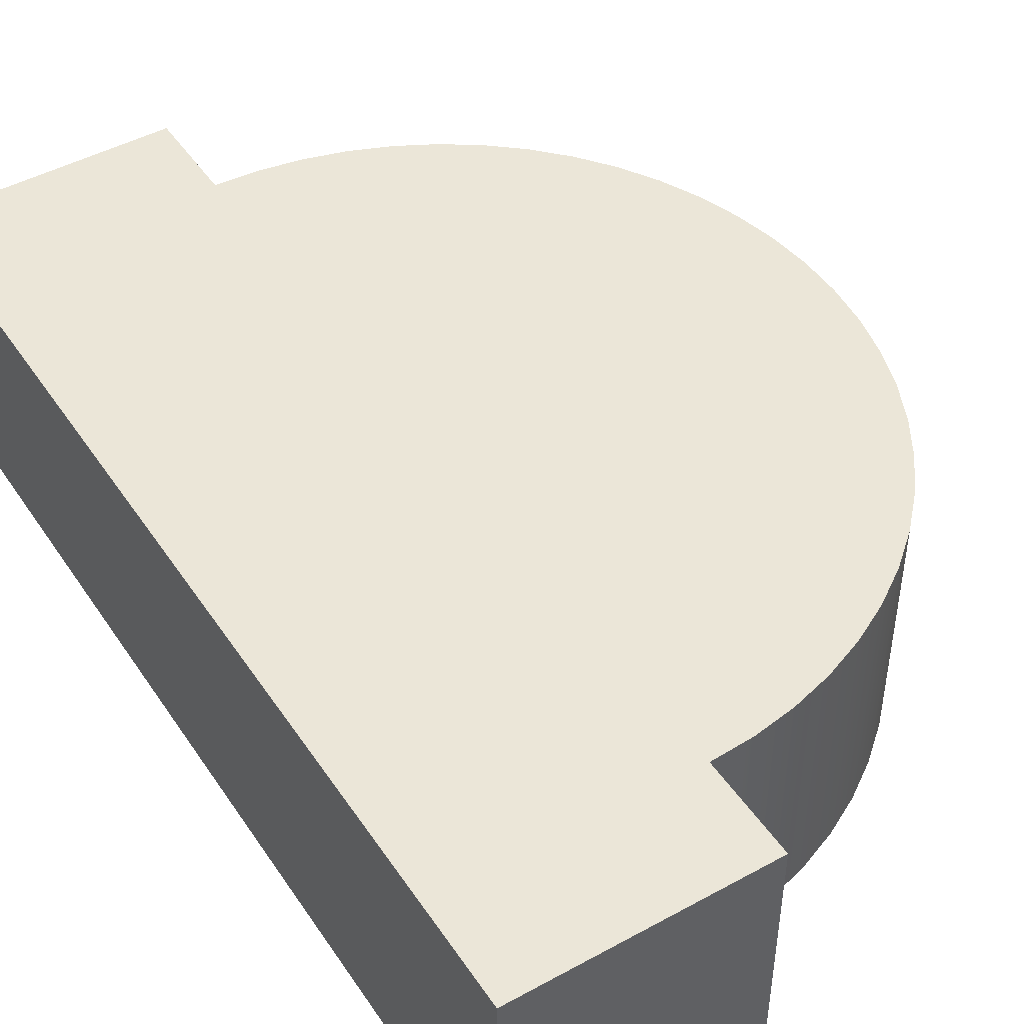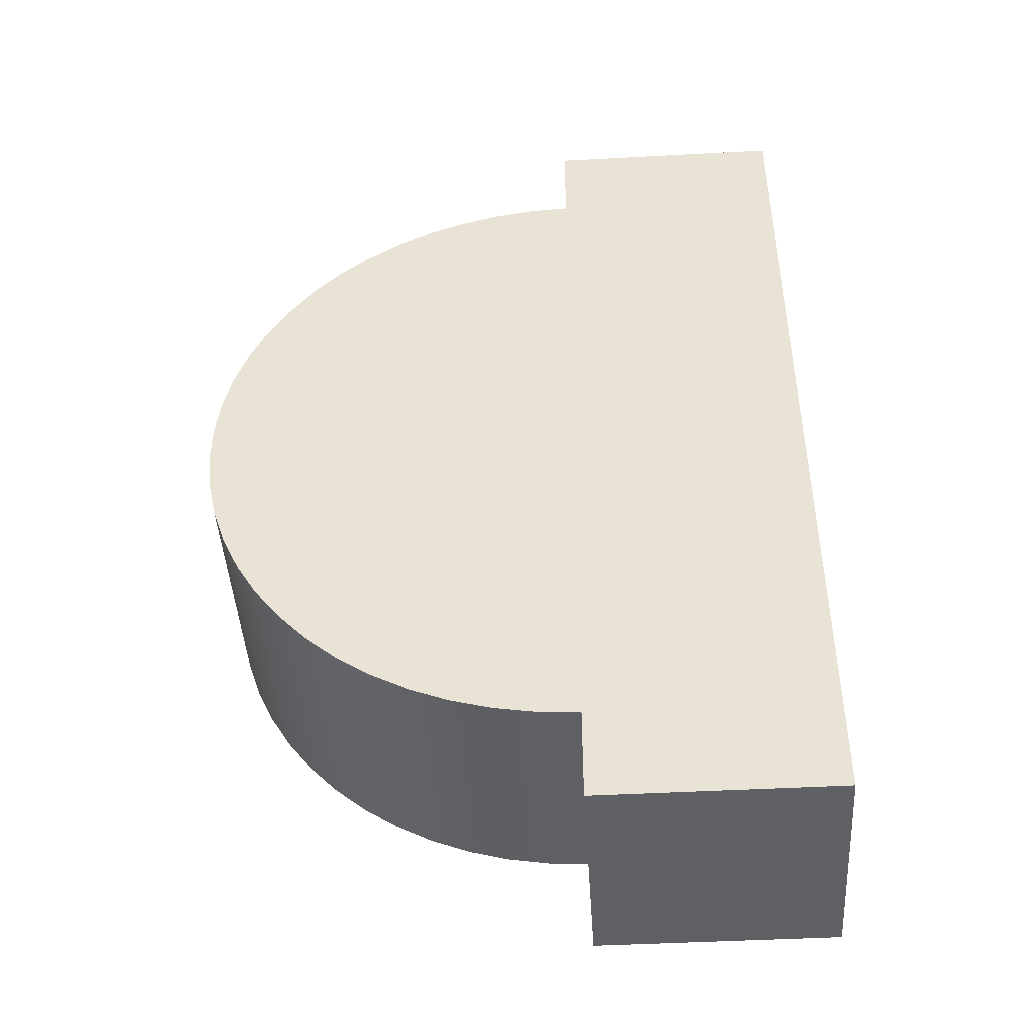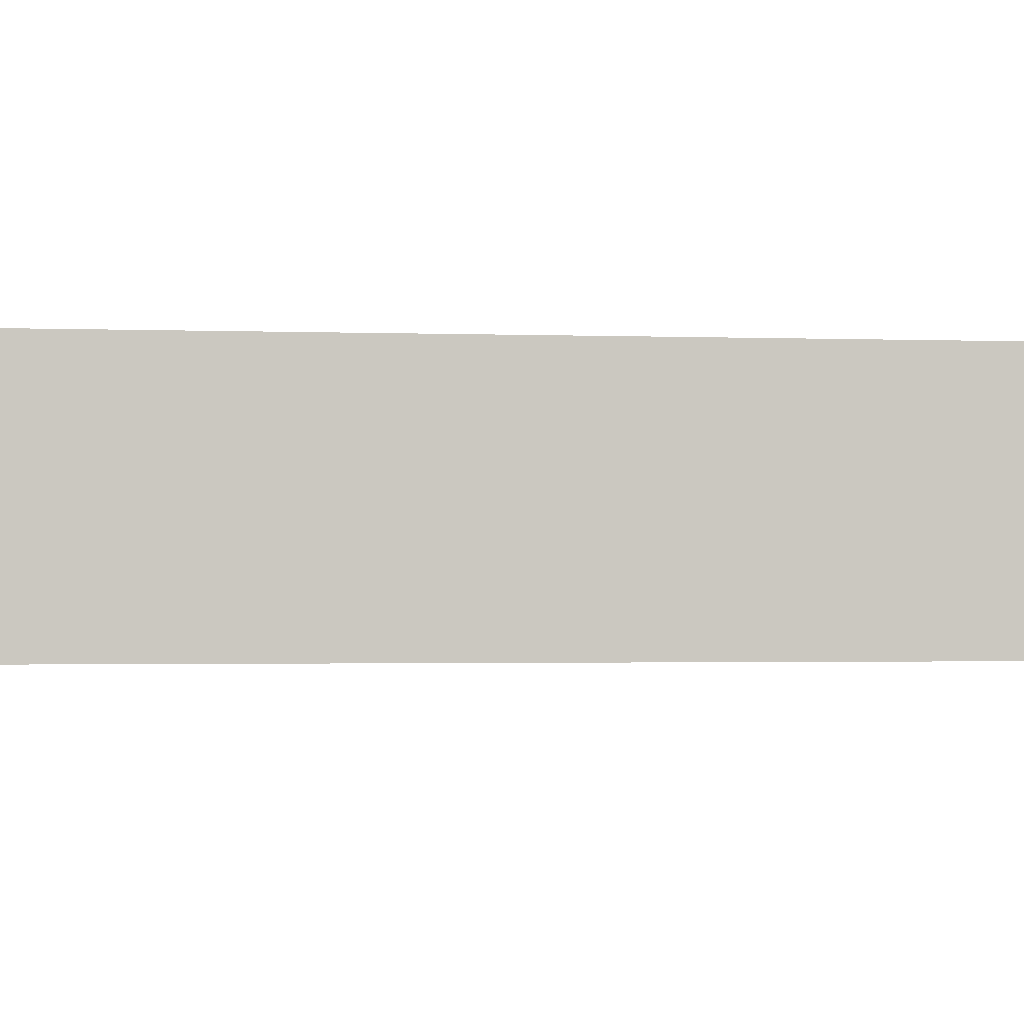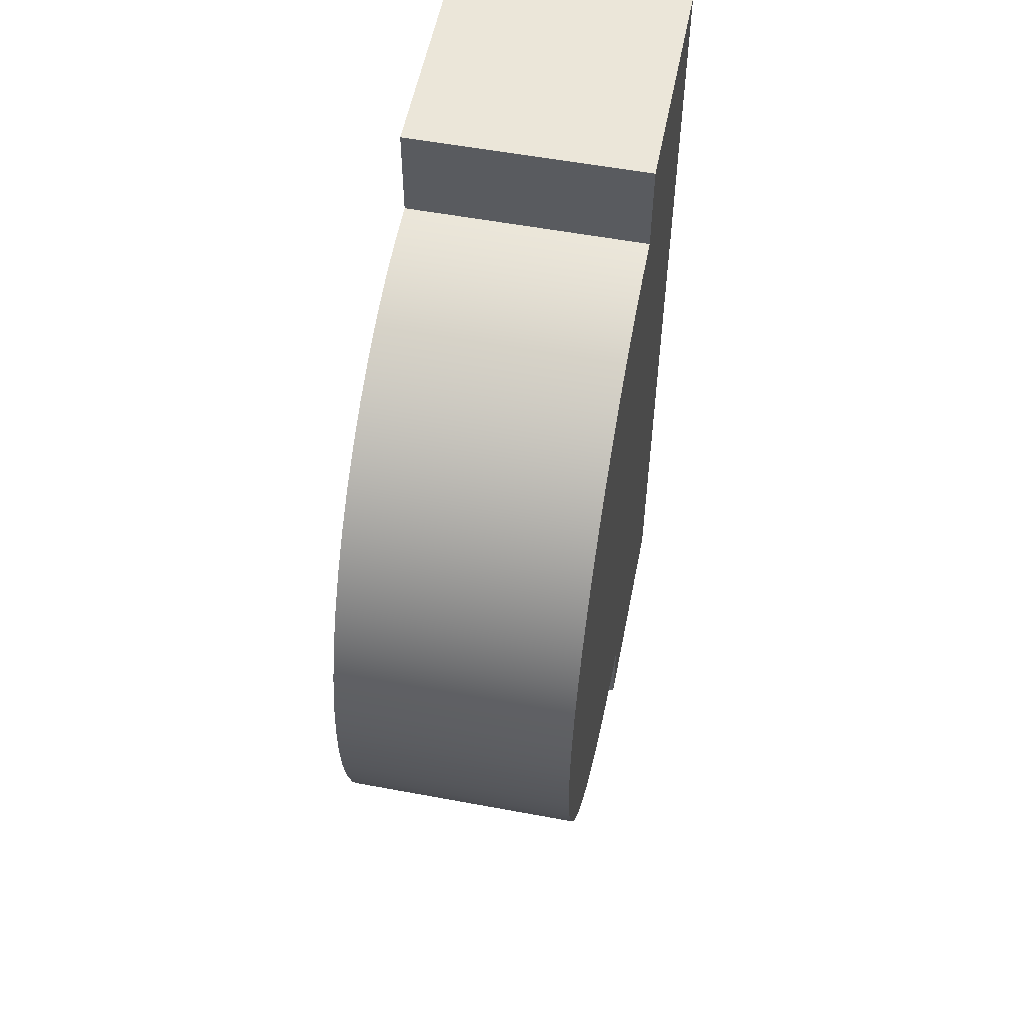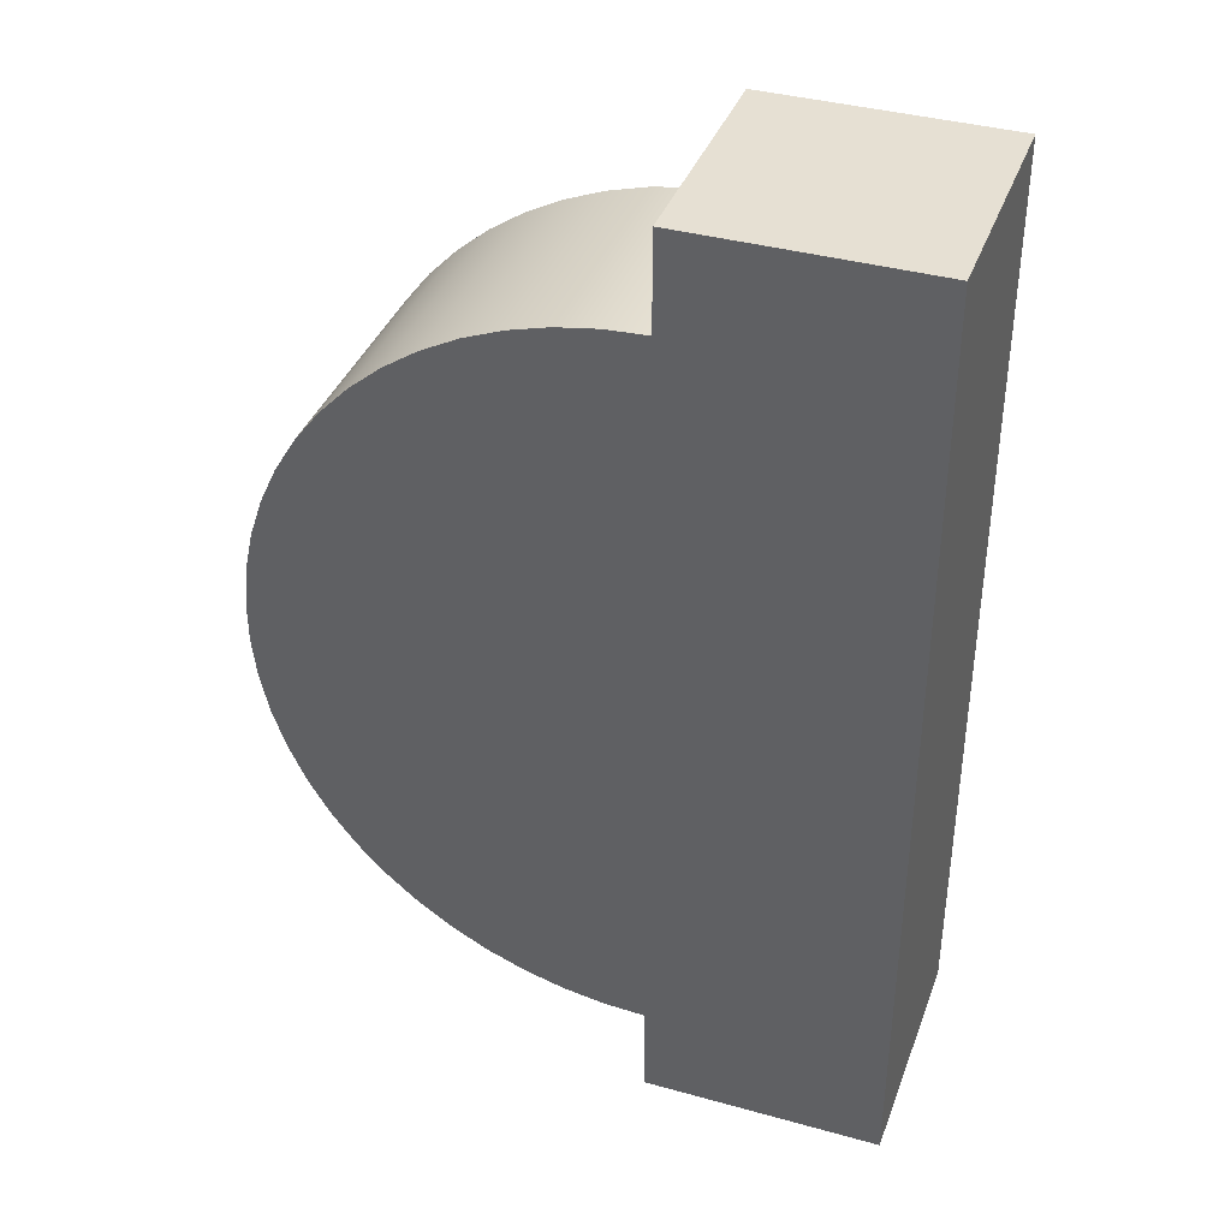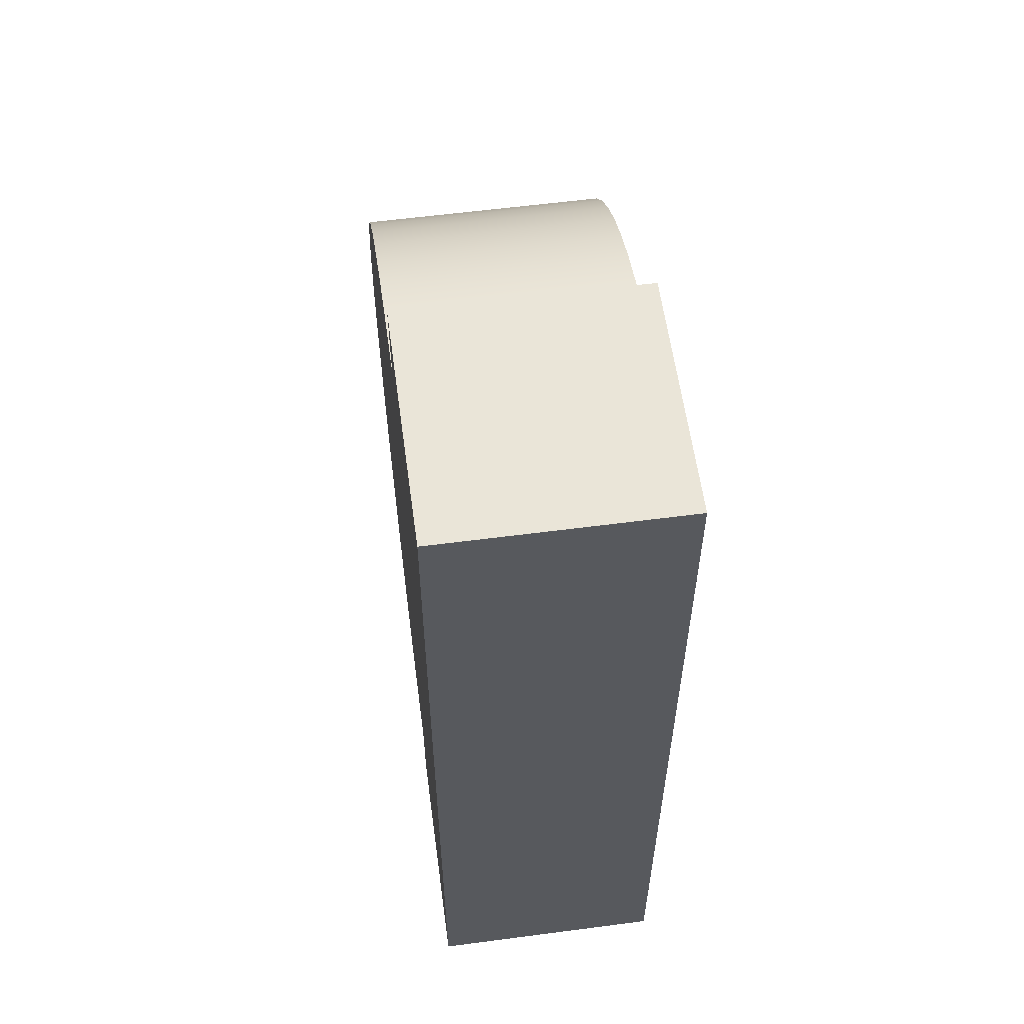
<metadata>
{"format":"obj","ext":"obj","renderer":"f3d","projection":"perspective","resolution":1024,"background":"white","views":[{"elev":46.4,"azim":-32.0,"up":"+Y"},{"elev":-44.9,"azim":-176.4,"up":"+Z"},{"elev":-1.8,"azim":-97.5,"up":"+Y"},{"elev":55.6,"azim":101.1,"up":"+Z"},{"elev":38.4,"azim":-160.7,"up":"+Z"},{"elev":58.7,"azim":-97.7,"up":"+Z"}]}
</metadata>
<code>
v -2 0 -1
v -2.5 0 -1
v -2.5 0.5 -1
v -2 0.5 -1
v -2 0 -0.8
v -2 0 -1
v -2 0.5 -1
v -2 0.5 -0.8
v -2 0 0.8
v -1.914 0 0.7953
v -1.828 0 0.7813
v -1.745 0 0.7581
v -1.664 0 0.7261
v -1.588 0 0.6855
v -1.516 0 0.6369
v -1.45 0 0.5808
v -1.39 0 0.5179
v -1.338 0 0.4489
v -1.293 0 0.3747
v -1.257 0 0.2961
v -1.229 0 0.214
v -1.211 0 0.1294
v -1.201 0 0.04331
v -1.201 0 -0.04331
v -1.211 0 -0.1294
v -1.229 0 -0.214
v -1.257 0 -0.2961
v -1.293 0 -0.3747
v -1.338 0 -0.4489
v -1.39 0 -0.5179
v -1.45 0 -0.5808
v -1.516 0 -0.6369
v -1.588 0 -0.6855
v -1.664 0 -0.7261
v -1.745 0 -0.7581
v -1.828 0 -0.7813
v -1.914 0 -0.7953
v -2 0 -0.8
v -2 0.5 -0.8
v -1.914 0.5 -0.7953
v -1.828 0.5 -0.7813
v -1.745 0.5 -0.7581
v -1.664 0.5 -0.7261
v -1.588 0.5 -0.6855
v -1.516 0.5 -0.6369
v -1.45 0.5 -0.5808
v -1.39 0.5 -0.5179
v -1.338 0.5 -0.4489
v -1.293 0.5 -0.3747
v -1.257 0.5 -0.2961
v -1.229 0.5 -0.214
v -1.211 0.5 -0.1294
v -1.201 0.5 -0.04331
v -1.201 0.5 0.04331
v -1.211 0.5 0.1294
v -1.229 0.5 0.214
v -1.257 0.5 0.2961
v -1.293 0.5 0.3747
v -1.338 0.5 0.4489
v -1.39 0.5 0.5179
v -1.45 0.5 0.5808
v -1.516 0.5 0.6369
v -1.588 0.5 0.6855
v -1.664 0.5 0.7261
v -1.745 0.5 0.7581
v -1.828 0.5 0.7813
v -1.914 0.5 0.7953
v -2 0.5 0.8
v -2 0 1
v -2 0 0.8
v -2 0.5 0.8
v -2 0.5 1
v -2.5 0 1
v -2 0 1
v -2 0.5 1
v -2.5 0.5 1
v -2.5 0 -1
v -2.5 0 1
v -2.5 0.5 1
v -2.5 0.5 -1
v -2.5 0.5 -1
v -2.5 0.5 1
v -2 0.5 1
v -2 0.5 0.8
v -1.914 0.5 0.7953
v -1.828 0.5 0.7813
v -1.745 0.5 0.7581
v -1.664 0.5 0.7261
v -1.588 0.5 0.6855
v -1.516 0.5 0.6369
v -1.45 0.5 0.5808
v -1.39 0.5 0.5179
v -1.338 0.5 0.4489
v -1.293 0.5 0.3747
v -1.257 0.5 0.2961
v -1.229 0.5 0.214
v -1.211 0.5 0.1294
v -1.201 0.5 0.04331
v -1.201 0.5 -0.04331
v -1.211 0.5 -0.1294
v -1.229 0.5 -0.214
v -1.257 0.5 -0.2961
v -1.293 0.5 -0.3747
v -1.338 0.5 -0.4489
v -1.39 0.5 -0.5179
v -1.45 0.5 -0.5808
v -1.516 0.5 -0.6369
v -1.588 0.5 -0.6855
v -1.664 0.5 -0.7261
v -1.745 0.5 -0.7581
v -1.828 0.5 -0.7813
v -1.914 0.5 -0.7953
v -2 0.5 -0.8
v -2 0.5 -1
v -2.5 0 1
v -2.5 0 -1
v -2 0 -1
v -2 0 -0.8
v -1.914 0 -0.7953
v -1.828 0 -0.7813
v -1.745 0 -0.7581
v -1.664 0 -0.7261
v -1.588 0 -0.6855
v -1.516 0 -0.6369
v -1.45 0 -0.5808
v -1.39 0 -0.5179
v -1.338 0 -0.4489
v -1.293 0 -0.3747
v -1.257 0 -0.2961
v -1.229 0 -0.214
v -1.211 0 -0.1294
v -1.201 0 -0.04331
v -1.201 0 0.04331
v -1.211 0 0.1294
v -1.229 0 0.214
v -1.257 0 0.2961
v -1.293 0 0.3747
v -1.338 0 0.4489
v -1.39 0 0.5179
v -1.45 0 0.5808
v -1.516 0 0.6369
v -1.588 0 0.6855
v -1.664 0 0.7261
v -1.745 0 0.7581
v -1.828 0 0.7813
v -1.914 0 0.7953
v -2 0 0.8
v -2 0 1
g 7543e7d4-e2b2-11ea-b48f-54bf646e7e1f
f 1 2 4
f 4 2 3
g 7544f952-e2b2-11ea-8e51-54bf646e7e1f
f 5 6 8
f 8 6 7
g 75460ad4-e2b2-11ea-9b2d-54bf646e7e1f
f 68 9 67
f 67 9 10
f 67 10 66
f 66 10 11
f 66 11 65
f 65 11 12
f 65 12 64
f 64 12 13
f 64 13 63
f 63 13 14
f 63 14 62
f 62 14 15
f 62 15 61
f 61 15 16
f 61 16 60
f 60 16 17
f 60 17 59
f 59 17 18
f 59 18 58
f 58 18 19
f 58 19 57
f 57 19 20
f 57 20 56
f 56 20 21
f 56 21 55
f 55 21 22
f 55 22 54
f 54 22 23
f 54 23 53
f 53 23 24
f 53 24 52
f 52 24 25
f 52 25 51
f 51 25 26
f 51 26 50
f 50 26 27
f 50 27 49
f 49 27 28
f 49 28 48
f 48 28 29
f 48 29 47
f 47 29 30
f 47 30 46
f 46 30 31
f 46 31 45
f 45 31 32
f 45 32 44
f 44 32 33
f 44 33 43
f 43 33 34
f 43 34 42
f 42 34 35
f 42 35 41
f 41 35 36
f 41 36 40
f 40 36 37
f 40 37 39
f 39 37 38
g 7546f522-e2b2-11ea-bffa-54bf646e7e1f
f 69 70 72
f 72 70 71
g 75480694-e2b2-11ea-b077-54bf646e7e1f
f 73 74 76
f 76 74 75
g 754917f6-e2b2-11ea-87e5-54bf646e7e1f
f 77 78 80
f 80 78 79
g 754a294c-e2b2-11ea-b1c0-54bf646e7e1f
f 114 81 113
f 113 81 82
f 113 82 84
f 84 82 83
f 85 86 84
f 84 86 87
f 84 87 88
f 88 89 84
f 84 89 90
f 84 90 91
f 91 92 84
f 84 92 109
f 84 109 110
f 93 105 92
f 92 105 106
f 92 106 107
f 105 93 104
f 104 93 94
f 104 94 103
f 103 94 95
f 103 95 102
f 102 95 96
f 102 96 101
f 101 96 97
f 101 97 100
f 100 97 98
f 100 98 99
f 107 108 92
f 92 108 109
f 110 111 84
f 84 111 112
f 84 112 113
g 754b61e2-e2b2-11ea-ae38-54bf646e7e1f
f 116 118 115
f 115 118 147
f 115 147 148
f 116 117 118
f 118 119 147
f 147 119 120
f 147 120 121
f 121 122 147
f 147 122 139
f 147 139 140
f 122 123 139
f 139 123 124
f 139 124 125
f 125 126 139
f 139 126 138
f 138 126 127
f 138 127 137
f 137 127 128
f 137 128 136
f 136 128 129
f 136 129 135
f 135 129 130
f 135 130 134
f 134 130 131
f 134 131 133
f 133 131 132
f 140 141 147
f 147 141 142
f 147 142 143
f 143 144 147
f 147 144 145
f 147 145 146

</code>
